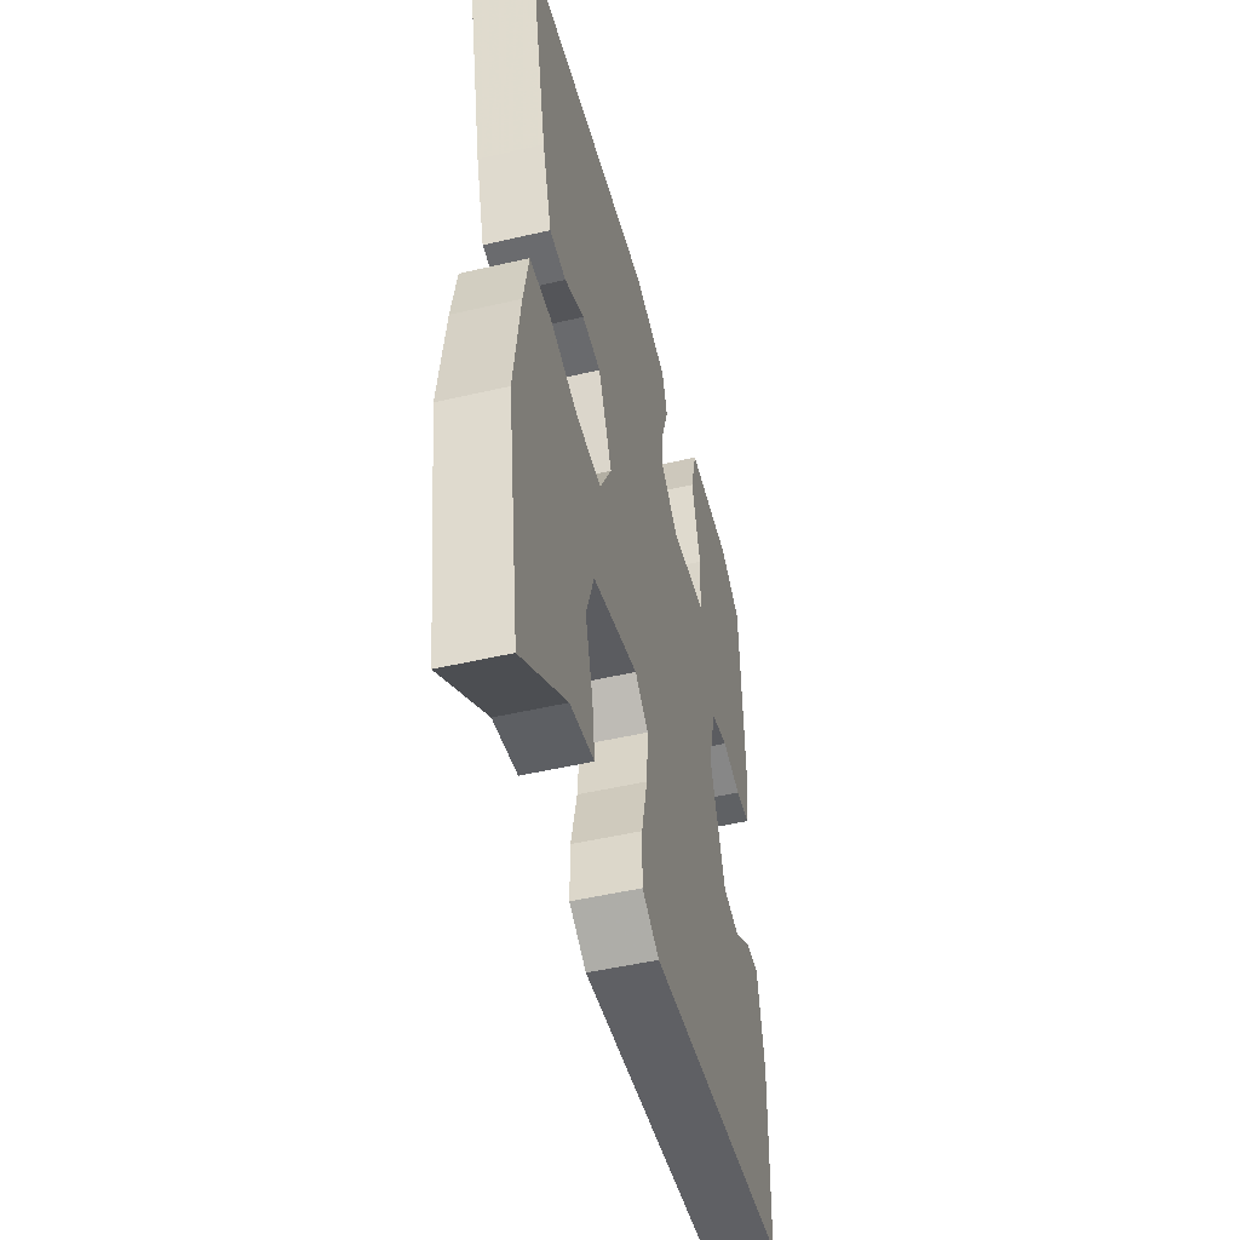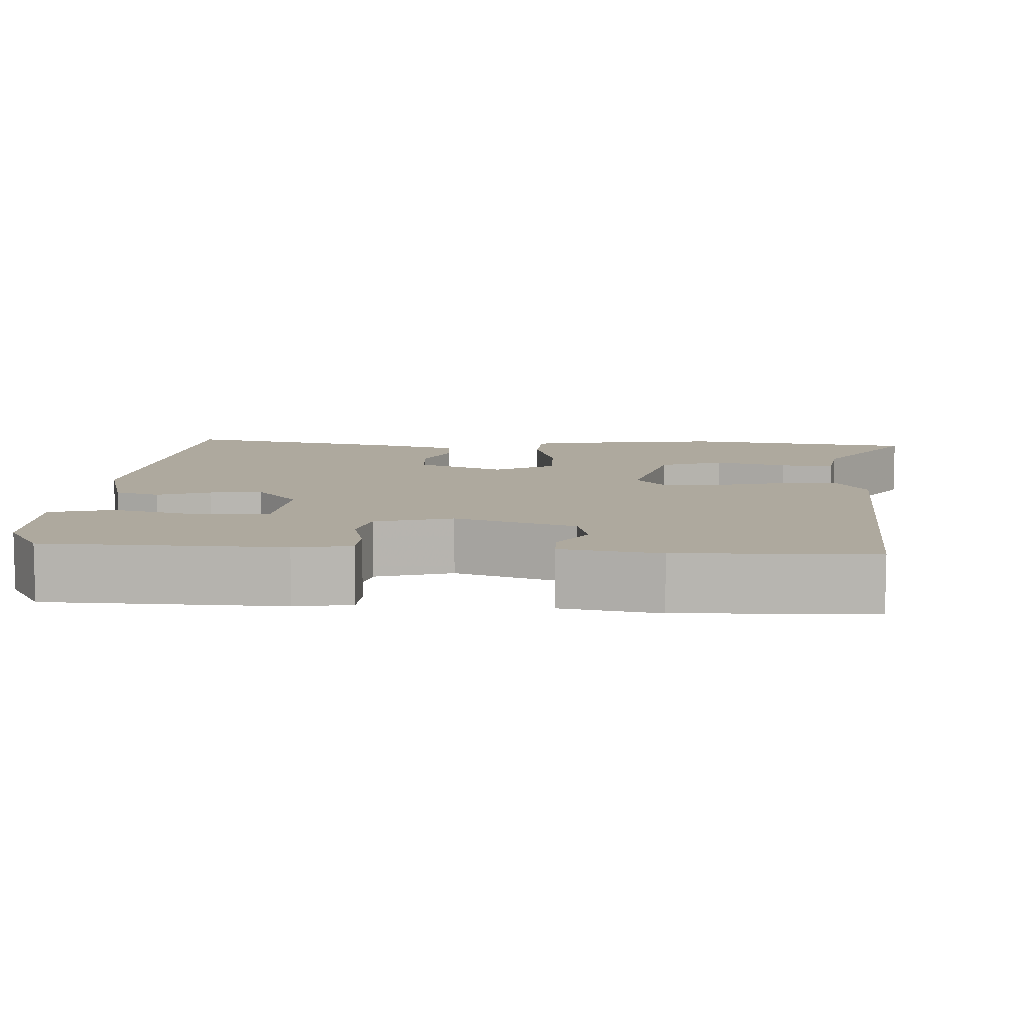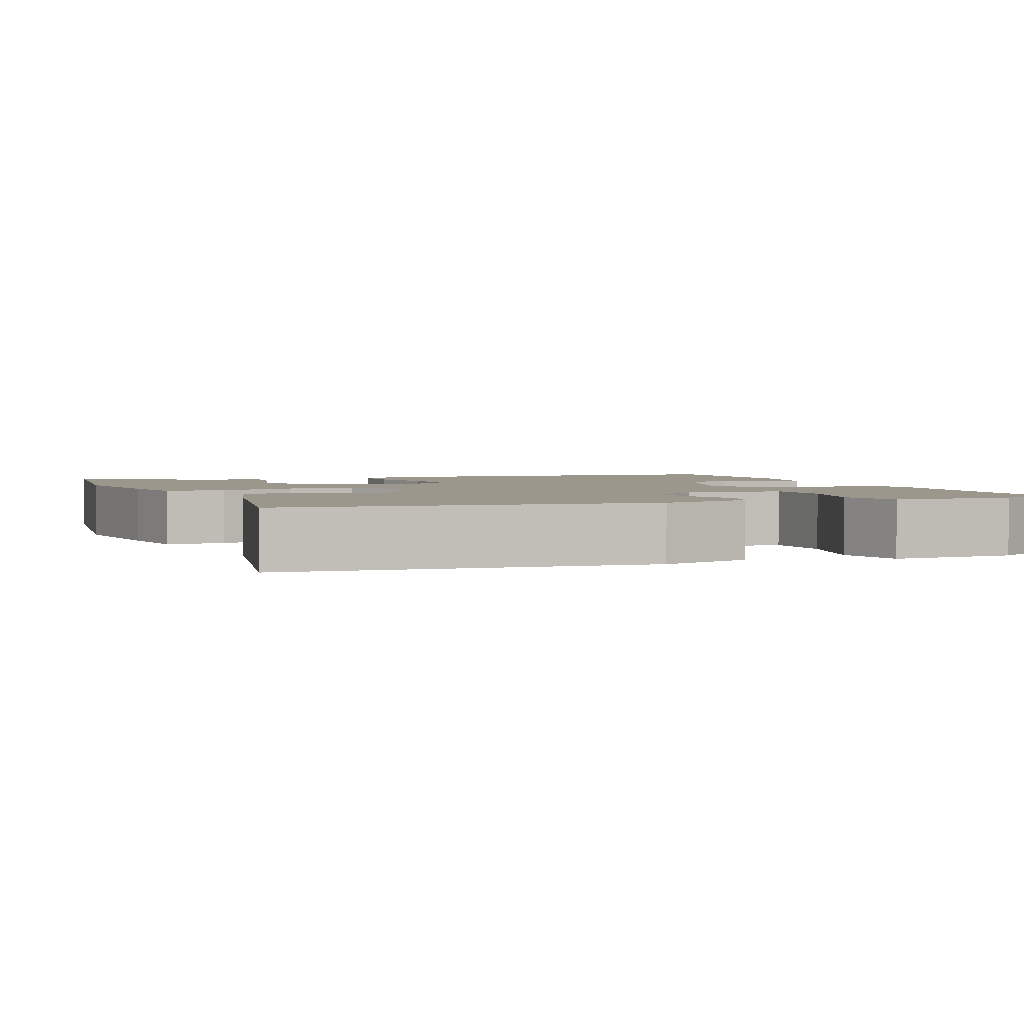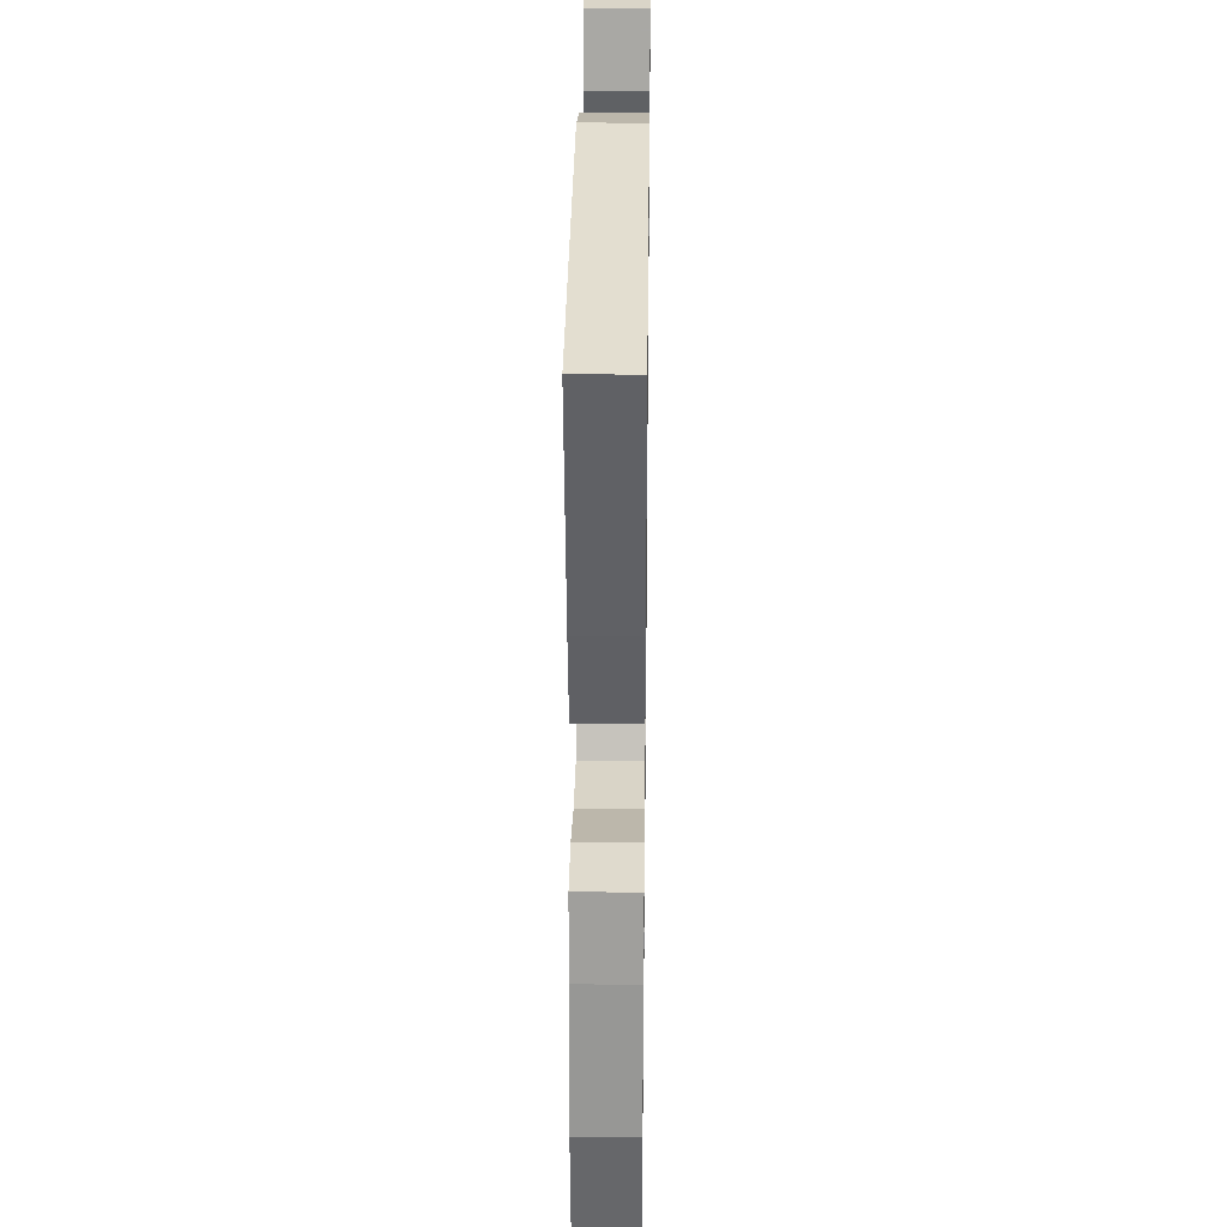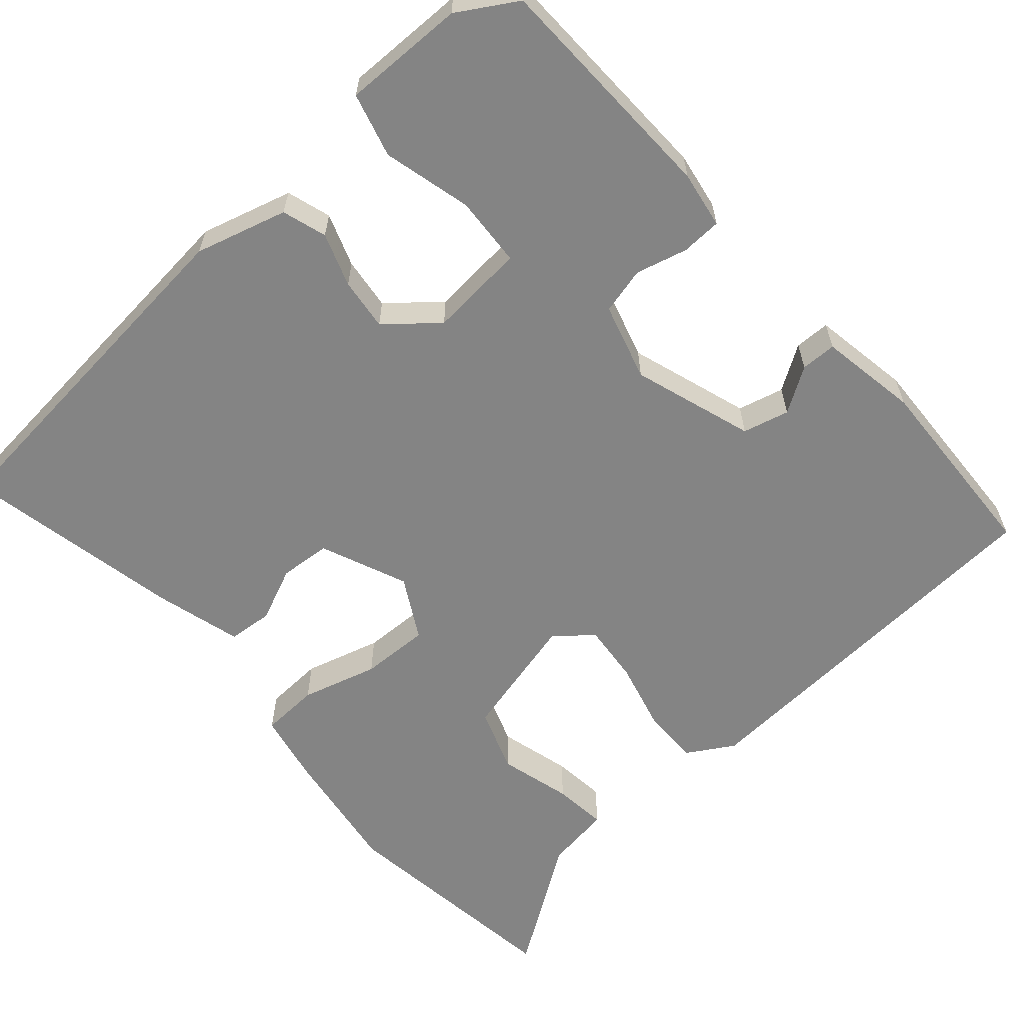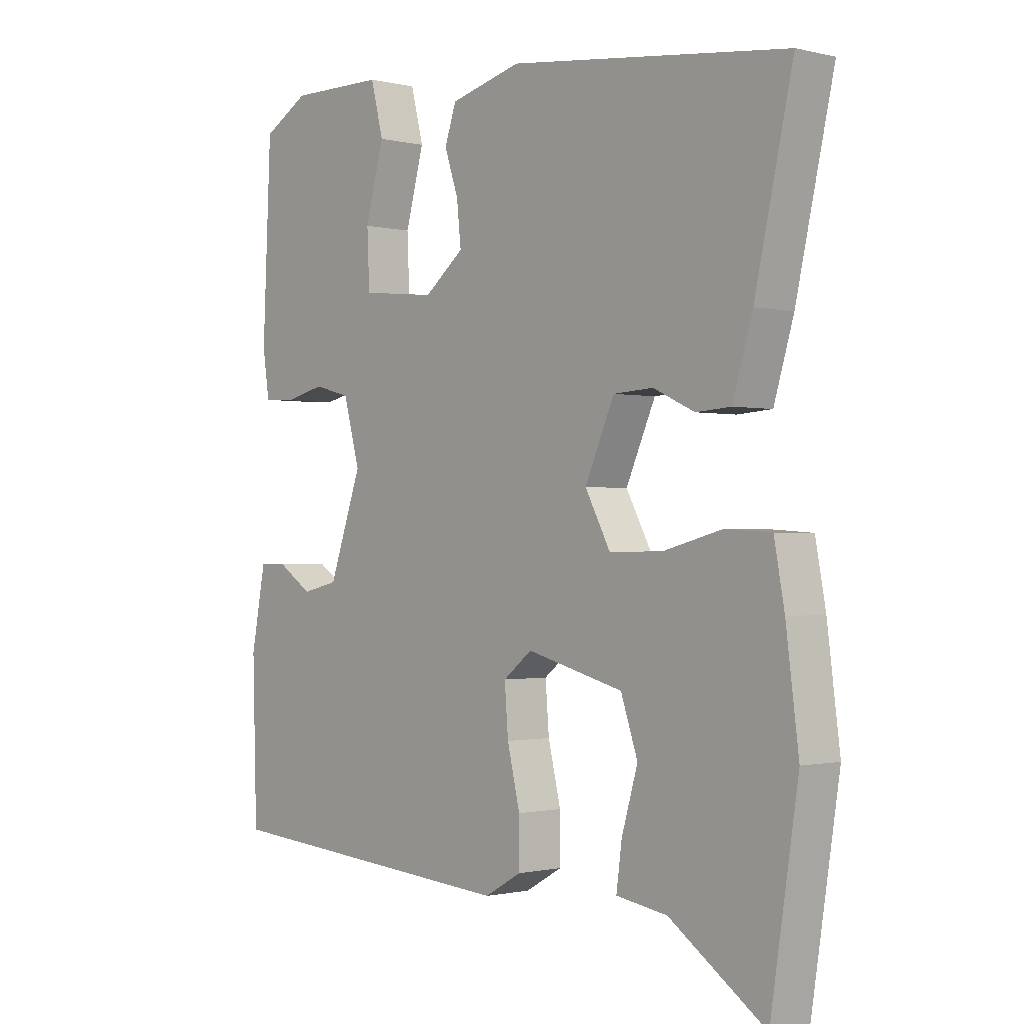
<metadata>
{"format":"obj","ext":"obj","renderer":"f3d","projection":"perspective","resolution":1024,"background":"white","views":[{"elev":-49.7,"azim":-75.6,"up":"+Z"},{"elev":9.0,"azim":92.2,"up":"+Y"},{"elev":2.6,"azim":-22.9,"up":"+Y"},{"elev":29.1,"azim":-89.2,"up":"+Z"},{"elev":-61.4,"azim":40.3,"up":"+Y"},{"elev":-0.9,"azim":-131.8,"up":"+Z"}]}
</metadata>
<code>
v 0.501 0.07 -0.498
v 0 0.07 -0.538
v -0.061 0.07 -0.503
v -0.061 0.07 -0.428
v -0.04 0.07 -0.339
v -0.034 0.07 -0.262
v -0.082 0.07 -0.224
v -0.243 0.07 -0.267
v -0.271 0.07 -0.35
v -0.244 0.07 -0.443
v -0.235 0.07 -0.512
v -0.32 0.07 -0.526
v -0.479 0.07 -0.638
v -0.525 0.07 -0.337
v -0.504 0.07 -0.172
v -0.487 0.07 -0.079
v -0.412 0.07 -0.074
v -0.313 0.07 -0.1
v -0.224 0.07 -0.101
v -0.182 0.07 -0.022
v -0.231 0.07 0.089
v -0.297 0.07 0.093
v -0.366 0.07 0.061
v -0.424 0.07 0.065
v -0.457 0.07 0.176
v -0.52 0.07 0.46
v -0.056 0.07 0.514
v 0.063 0.07 0.483
v 0.082 0.07 0.426
v 0.059 0.07 0.357
v 0.052 0.07 0.289
v 0.118 0.07 0.236
v 0.242 0.07 0.249
v 0.246 0.07 0.34
v 0.215 0.07 0.454
v 0.236 0.07 0.537
v 0.394 0.07 0.538
v 0.47 0.07 0.494
v 0.484 0.07 0.189
v 0.473 0.07 0.115
v 0.421 0.07 0.112
v 0.354 0.07 0.128
v 0.294 0.07 0.112
v 0.267 0.07 0.012
v 0.321 0.07 -0.143
v 0.381 0.07 -0.157
v 0.438 0.07 -0.119
v 0.484 0.07 -0.119
v 0.508 0.07 -0.246
v 0.501 0 -0.498
v 0 0 -0.538
v -0.061 0 -0.503
v -0.061 0 -0.428
v -0.04 0 -0.339
v -0.034 0 -0.262
v -0.082 0 -0.224
v -0.243 0 -0.267
v -0.271 0 -0.35
v -0.244 0 -0.443
v -0.235 0 -0.512
v -0.32 0 -0.526
v -0.479 0 -0.638
v -0.525 0 -0.337
v -0.504 0 -0.172
v -0.487 0 -0.079
v -0.412 0 -0.074
v -0.313 0 -0.1
v -0.224 0 -0.101
v -0.182 0 -0.022
v -0.231 0 0.089
v -0.297 0 0.093
v -0.366 0 0.061
v -0.424 0 0.065
v -0.457 0 0.176
v -0.52 0 0.46
v -0.056 0 0.514
v 0.063 0 0.483
v 0.082 0 0.426
v 0.059 0 0.357
v 0.052 0 0.289
v 0.118 0 0.236
v 0.242 0 0.249
v 0.246 0 0.34
v 0.215 0 0.454
v 0.236 0 0.537
v 0.394 0 0.538
v 0.47 0 0.494
v 0.484 0 0.189
v 0.473 0 0.115
v 0.421 0 0.112
v 0.354 0 0.128
v 0.294 0 0.112
v 0.267 0 0.012
v 0.321 0 -0.143
v 0.381 0 -0.157
v 0.438 0 -0.119
v 0.484 0 -0.119
v 0.508 0 -0.246
f 1 2 3
f 49 1 3
f 48 49 3
f 47 48 3
f 46 47 3
f 3 4 5
f 46 3 5
f 45 46 5
f 44 45 5 6
f 43 44 6 7
f 40 41 42
f 39 40 42
f 38 39 42
f 37 38 42
f 36 37 42
f 35 36 42
f 34 35 42
f 33 34 42 43
f 43 7 8
f 33 43 8
f 32 33 8
f 28 29 30
f 27 28 30
f 26 27 30
f 25 26 30
f 24 25 30
f 23 24 30
f 22 23 30
f 21 22 30 31
f 20 21 31 32
f 16 17 18
f 15 16 18
f 14 15 18
f 13 14 18
f 12 13 18
f 12 18 19
f 9 10 11 12
f 9 12 19 20
f 20 32 8
f 8 9 20
f 52 51 50
f 52 50 98
f 52 98 97
f 52 97 96
f 52 96 95
f 54 53 52
f 54 52 95
f 54 95 94
f 55 54 94 93
f 56 55 93 92
f 91 90 89
f 91 89 88
f 91 88 87
f 91 87 86
f 91 86 85
f 91 85 84
f 91 84 83
f 92 91 83 82
f 57 56 92
f 57 92 82
f 57 82 81
f 79 78 77
f 79 77 76
f 79 76 75
f 79 75 74
f 79 74 73
f 79 73 72
f 79 72 71
f 80 79 71 70
f 81 80 70 69
f 67 66 65
f 67 65 64
f 67 64 63
f 67 63 62
f 67 62 61
f 68 67 61
f 61 60 59 58
f 69 68 61 58
f 57 81 69
f 69 58 57
f 1 50 51 2
f 2 51 52 3
f 3 52 53 4
f 4 53 54 5
f 5 54 55 6
f 6 55 56 7
f 7 56 57 8
f 8 57 58 9
f 9 58 59 10
f 10 59 60 11
f 11 60 61 12
f 12 61 62 13
f 13 62 63 14
f 14 63 64 15
f 15 64 65 16
f 16 65 66 17
f 17 66 67 18
f 18 67 68 19
f 19 68 69 20
f 20 69 70 21
f 21 70 71 22
f 22 71 72 23
f 23 72 73 24
f 24 73 74 25
f 25 74 75 26
f 26 75 76 27
f 27 76 77 28
f 28 77 78 29
f 29 78 79 30
f 30 79 80 31
f 31 80 81 32
f 32 81 82 33
f 33 82 83 34
f 34 83 84 35
f 35 84 85 36
f 36 85 86 37
f 37 86 87 38
f 38 87 88 39
f 39 88 89 40
f 40 89 90 41
f 41 90 91 42
f 42 91 92 43
f 43 92 93 44
f 44 93 94 45
f 45 94 95 46
f 46 95 96 47
f 47 96 97 48
f 48 97 98 49
f 49 98 50 1

</code>
